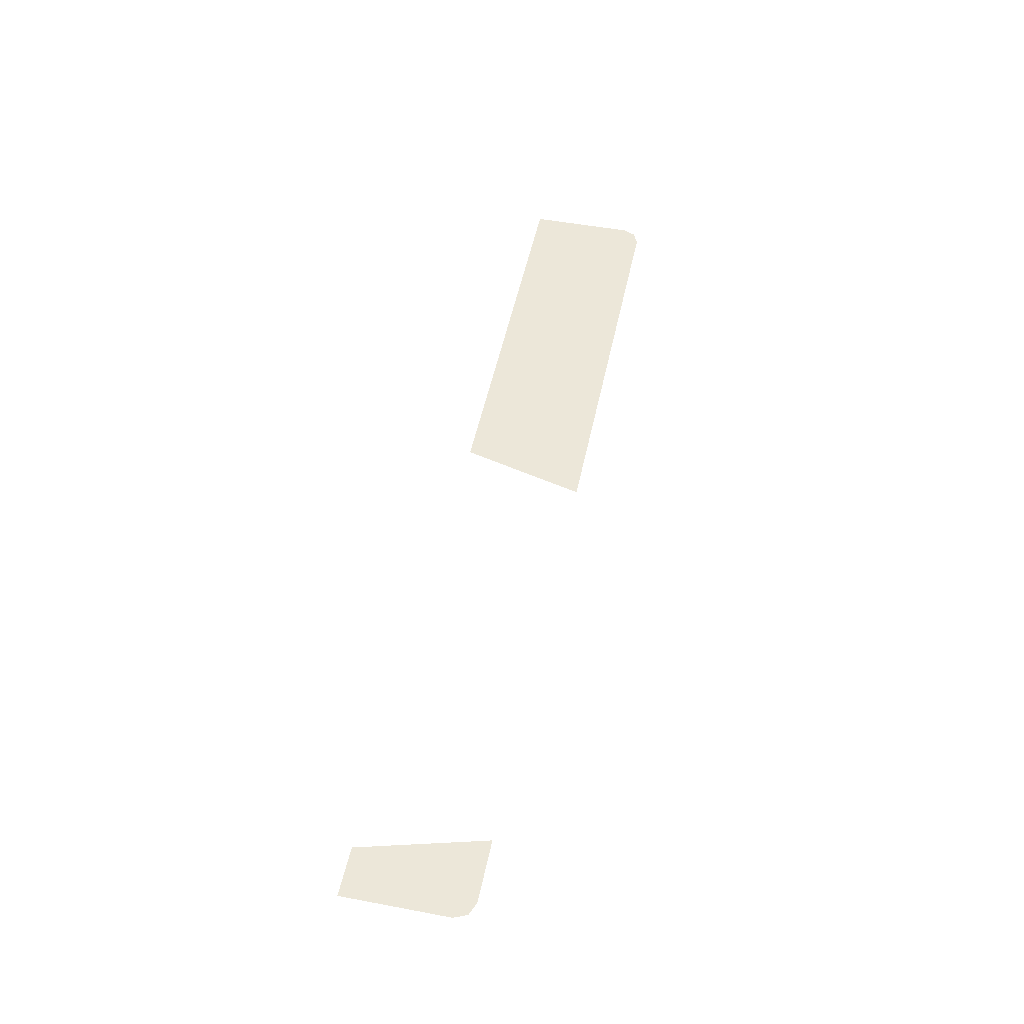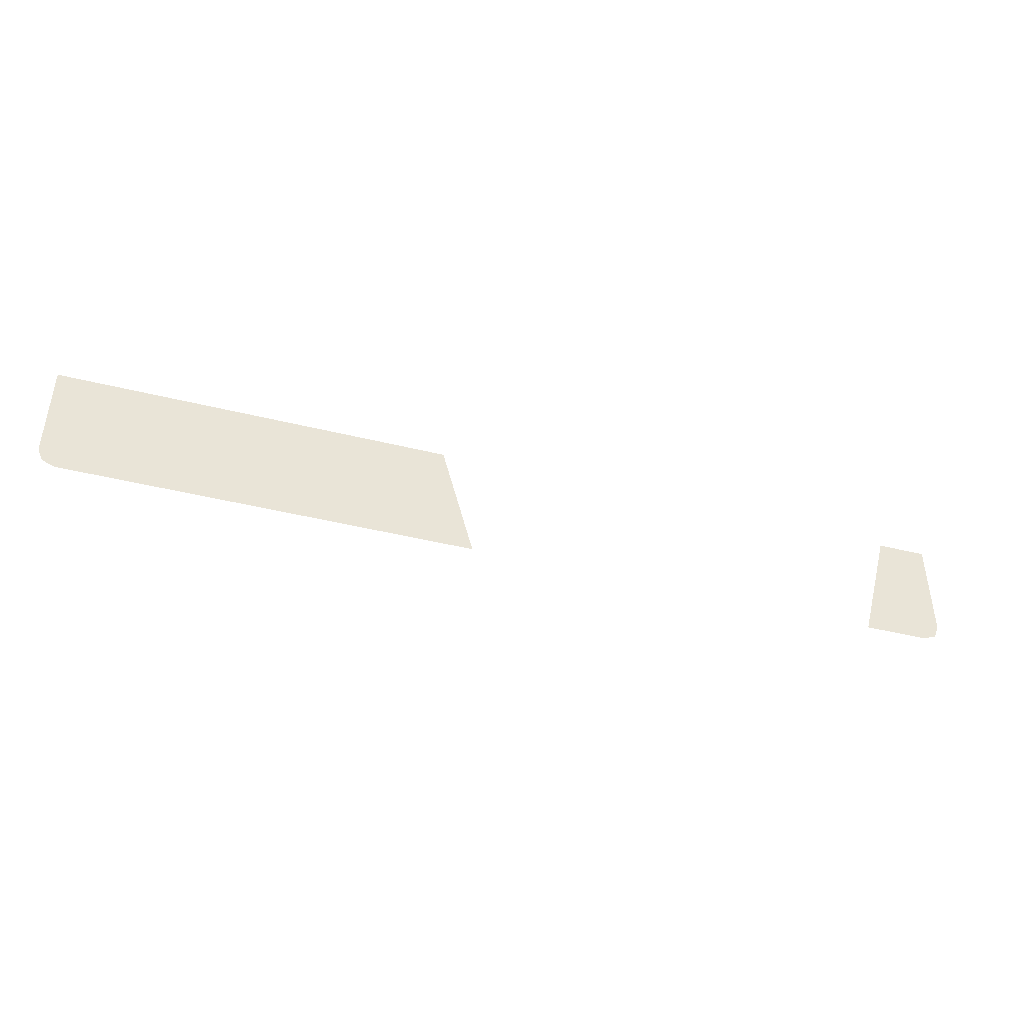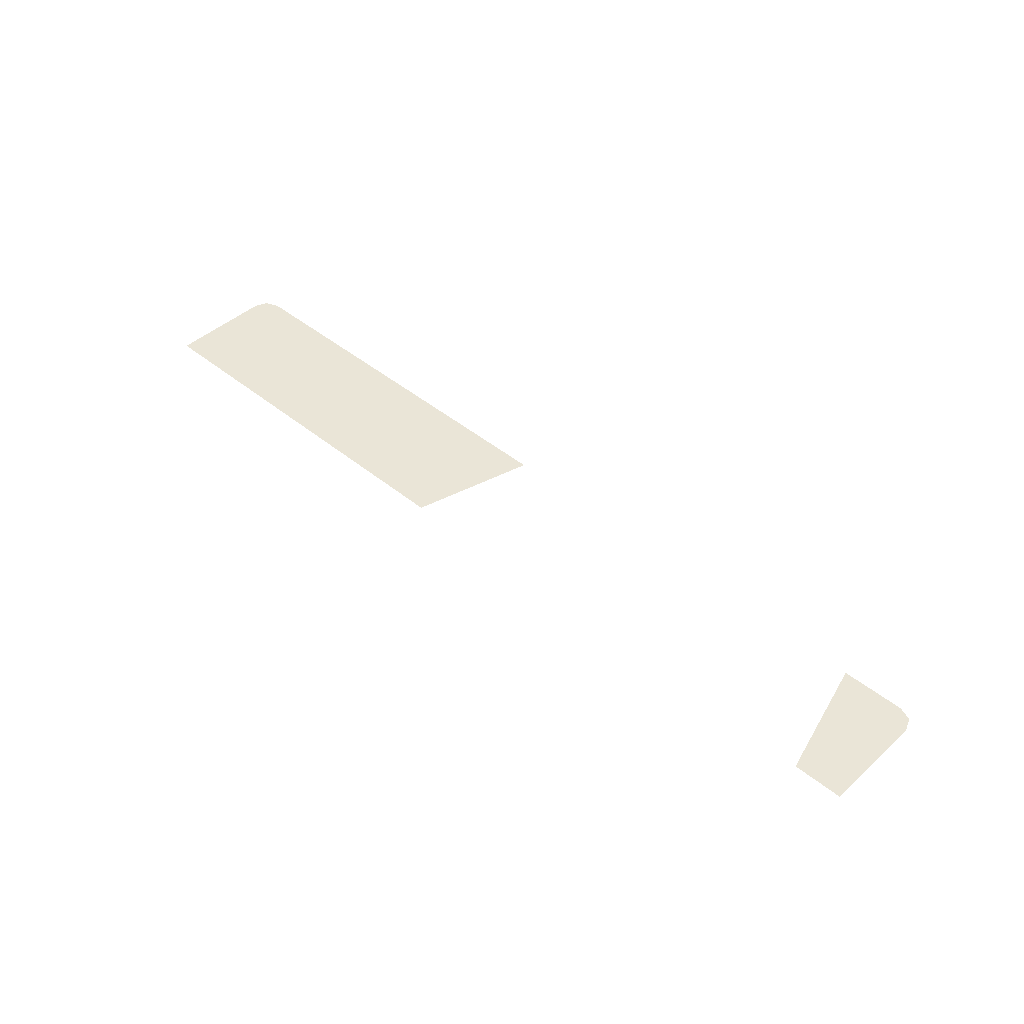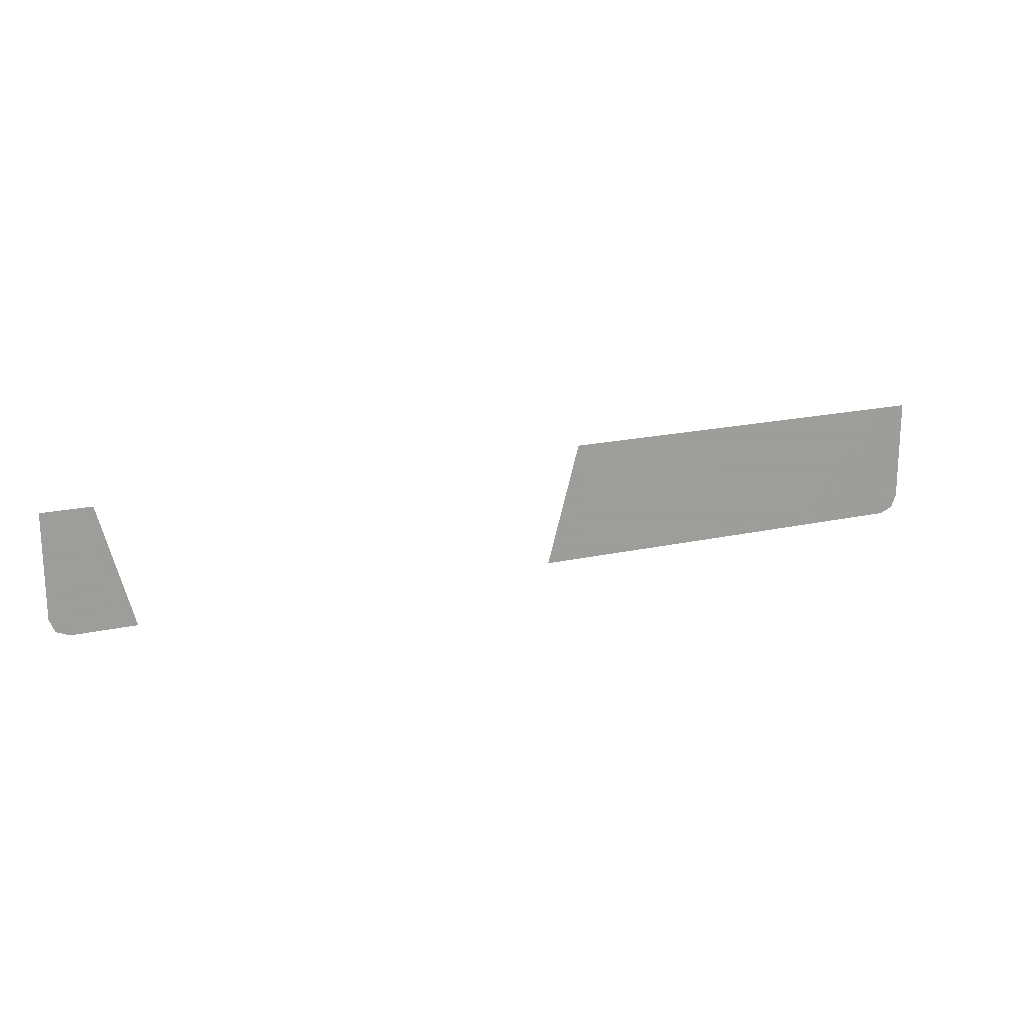
<metadata>
{"format":"obj","ext":"obj","renderer":"f3d","projection":"perspective","resolution":1024,"background":"white","views":[{"elev":50.0,"azim":101.7,"up":"+Y"},{"elev":-43.5,"azim":-16.4,"up":"+Z"},{"elev":44.3,"azim":43.7,"up":"+Y"},{"elev":19.0,"azim":157.0,"up":"+Z"}]}
</metadata>
<code>
v -1.9 -0.0125 -0.425
v -1.878 -0.0125 -0.478
v -1.825 -0.0125 -0.5
v 1.9 -0.0125 -0.425
v 1.878 -0.0125 -0.478
v 1.825 -0.0125 -0.5
v -0.3 -0.0125 -0.3827
v -0.2914 -0.0125 -0.1305
v -0.3 -0.0125 0
v -0.3 -0.0125 -0.3827
v -0.2659 -0.0125 -0.2588
v -0.2914 -0.0125 -0.1305
v -0.3 -0.0125 -0.3827
v -0.2239 -0.0125 -0.3827
v -0.2659 -0.0125 -0.2588
v 1.7 -0.0125 -0.3827
v 1.691 -0.0125 -0.1305
v 1.7 -0.0125 0
v 1.7 -0.0125 -0.3827
v 1.666 -0.0125 -0.2588
v 1.691 -0.0125 -0.1305
v 1.7 -0.0125 -0.3827
v 1.624 -0.0125 -0.3827
v 1.666 -0.0125 -0.2588
v -0.3 -0.0125 0
v -0.2914 -0.0125 -0.1305
v -0.2659 -0.0125 -0.2588
v -0.2239 -0.0125 -0.3827
v 1.7 -0.0125 0
v 1.691 -0.0125 -0.1305
v 1.666 -0.0125 -0.2588
v 1.624 -0.0125 -0.3827
v -1.9 -0.0125 0.00123
v -1.9 -0.0125 -0.425
v -0.3 -0.0125 0
v -0.2999 -0.0125 0.00123
v 1.7 -0.0125 0
v 1.9 -0.0125 -0.425
v 1.9 -0.0125 0.00123
v 1.7 -0.0125 0.00123
v 1.7 -0.0125 0
v 1.7 -0.0125 -0.3827
v 1.825 -0.0125 -0.5
v 1.9 -0.0125 -0.425
v -1.825 -0.0125 -0.5
v -0.3 -0.0125 -0.3827
v -0.3 -0.0125 0
v -1.9 -0.0125 -0.425
v -1.825 -0.0125 -0.5
v -0.166 -0.0125 -0.5
v -0.2239 -0.0125 -0.3827
v -0.3 -0.0125 -0.3827
v 1.825 -0.0125 -0.5
v 1.7 -0.0125 -0.3827
v 1.624 -0.0125 -0.3827
v 1.566 -0.0125 -0.5
v -0.2999 -0.0125 0.00123
v -0.3 -0.0125 0
v -0.2239 -0.0125 -0.3827
v -0.166 -0.0125 -0.5
v 1.7 -0.0125 0.00123
v 1.566 -0.0125 -0.5
v 1.624 -0.0125 -0.3827
v 1.7 -0.0125 0
g mesh7312435
f 1 2 3
g mesh7312437
f 4 6 5
g mesh7312439
f 7 8 9
f 10 11 12
f 13 14 15
g mesh7312441
f 16 18 17
f 19 21 20
f 22 24 23
g mesh7312443
f 25 26 27
f 27 28 25
g mesh7312445
f 29 31 30
f 31 29 32
f 33 34 35
f 35 36 33
f 37 38 39
f 39 40 37
f 41 42 43
f 43 44 41
f 45 46 47
f 47 48 45
f 49 50 51
f 51 52 49
f 53 54 55
f 55 56 53
f 57 58 59
f 59 60 57
f 61 62 63
f 63 64 61

</code>
